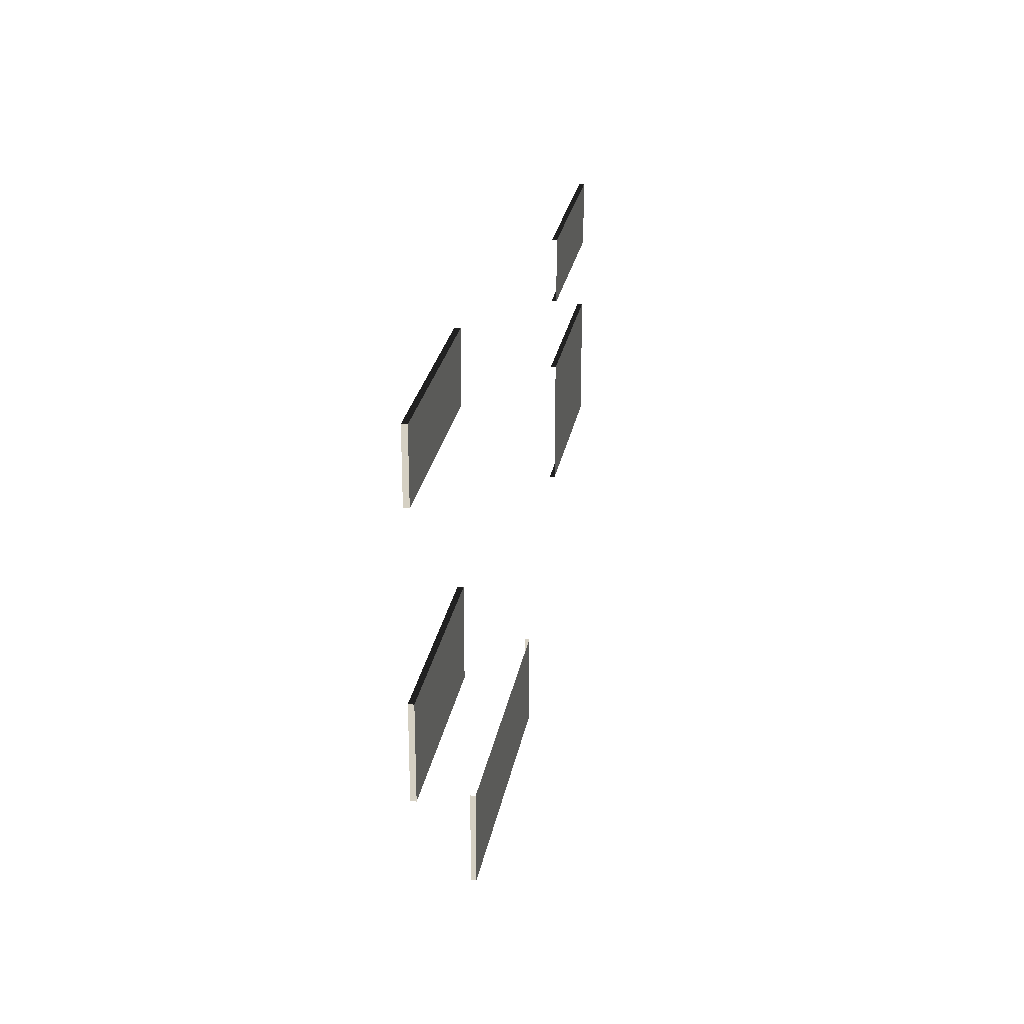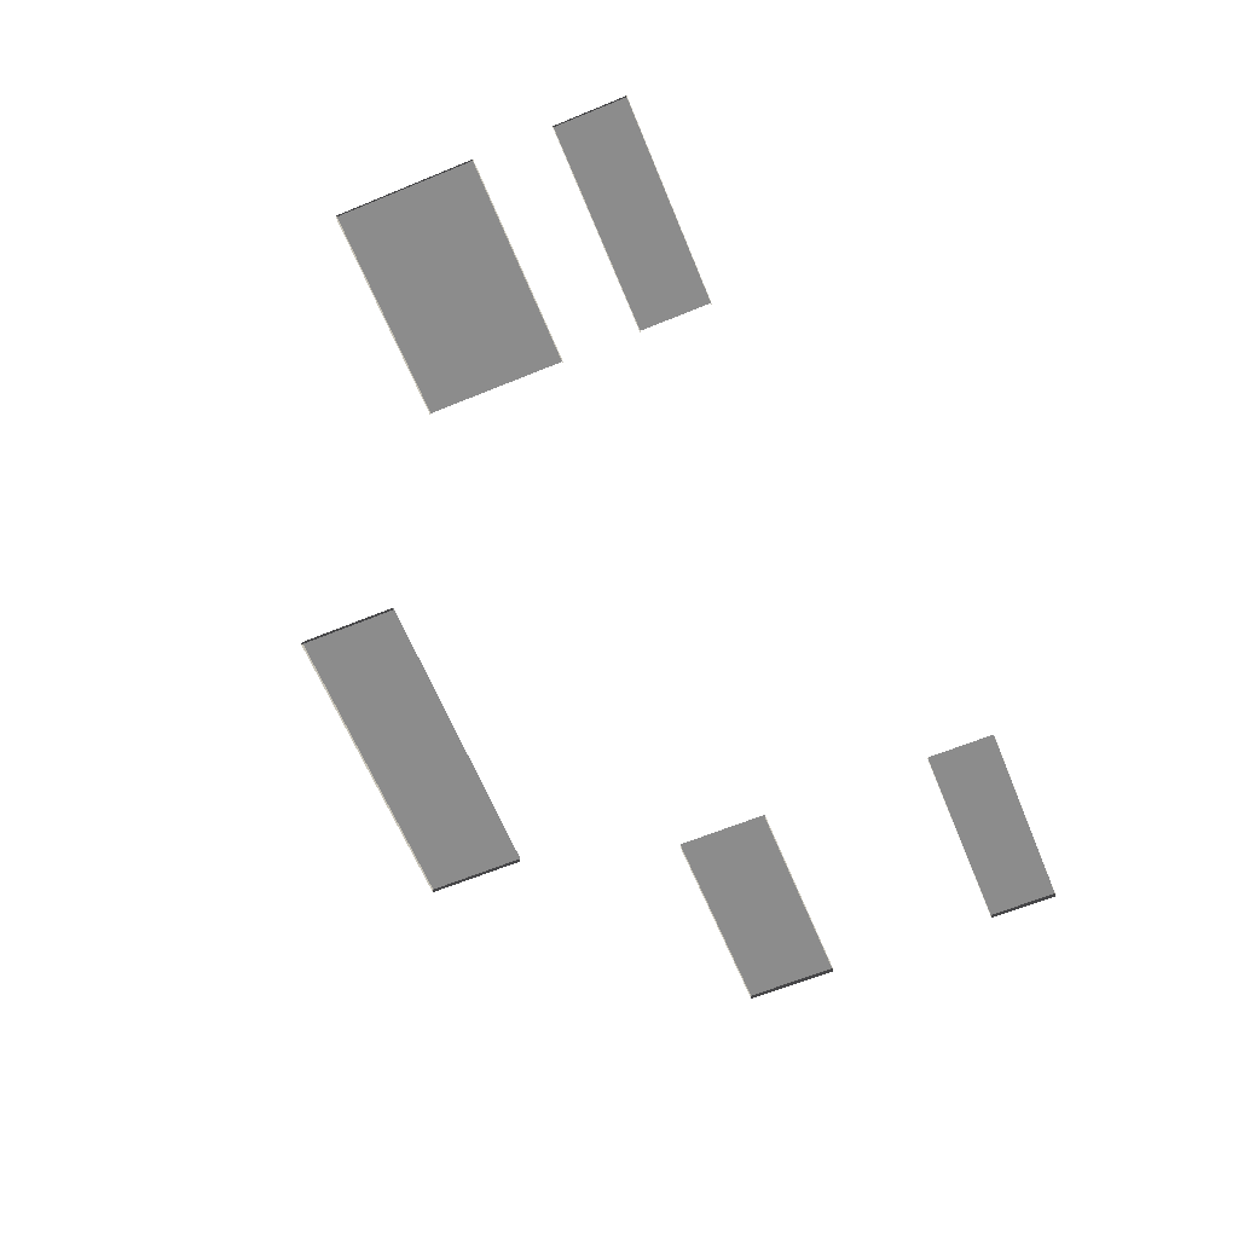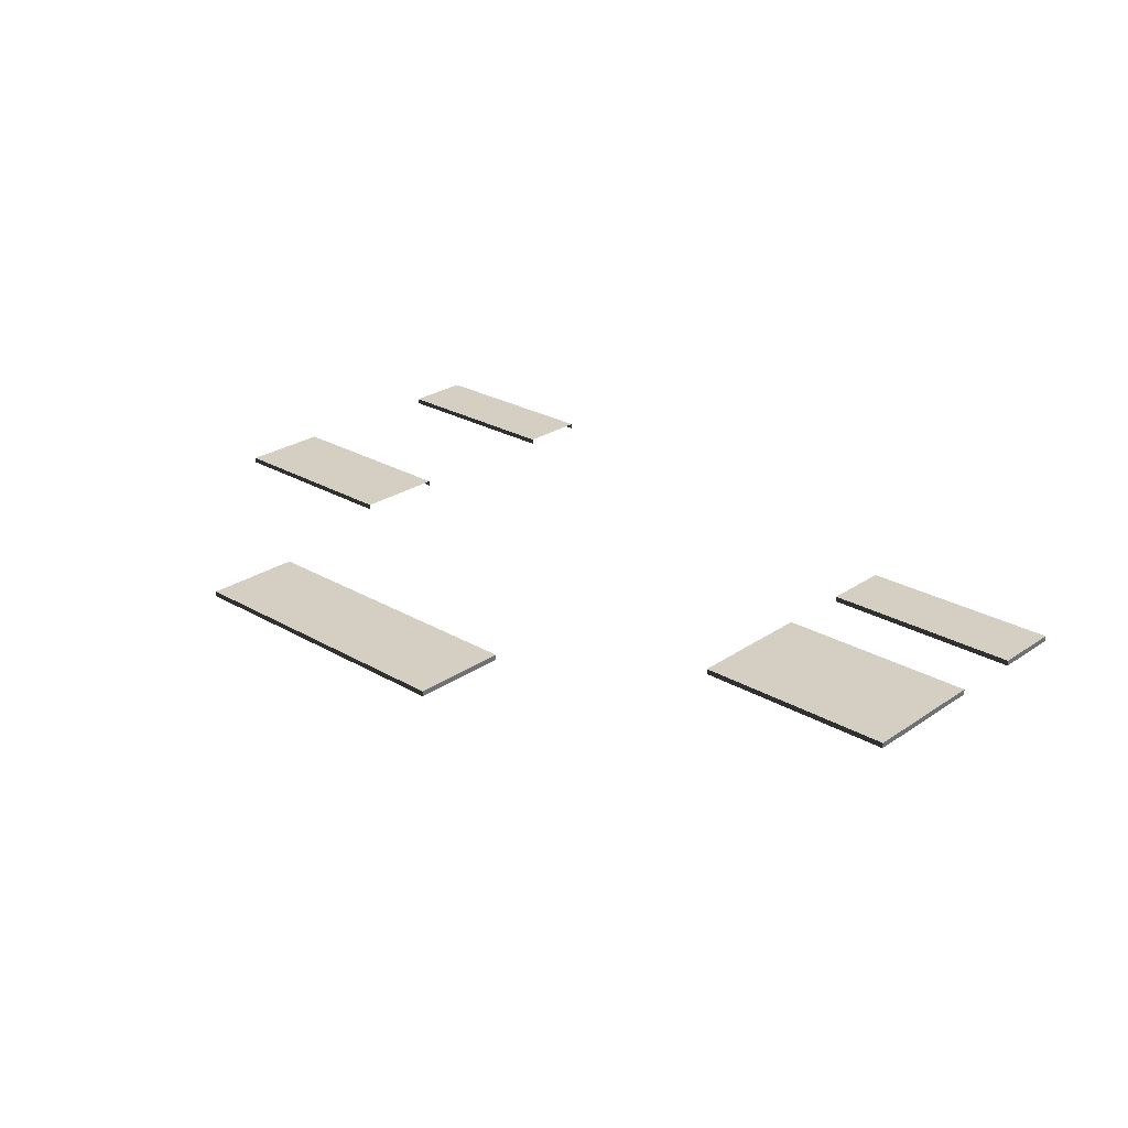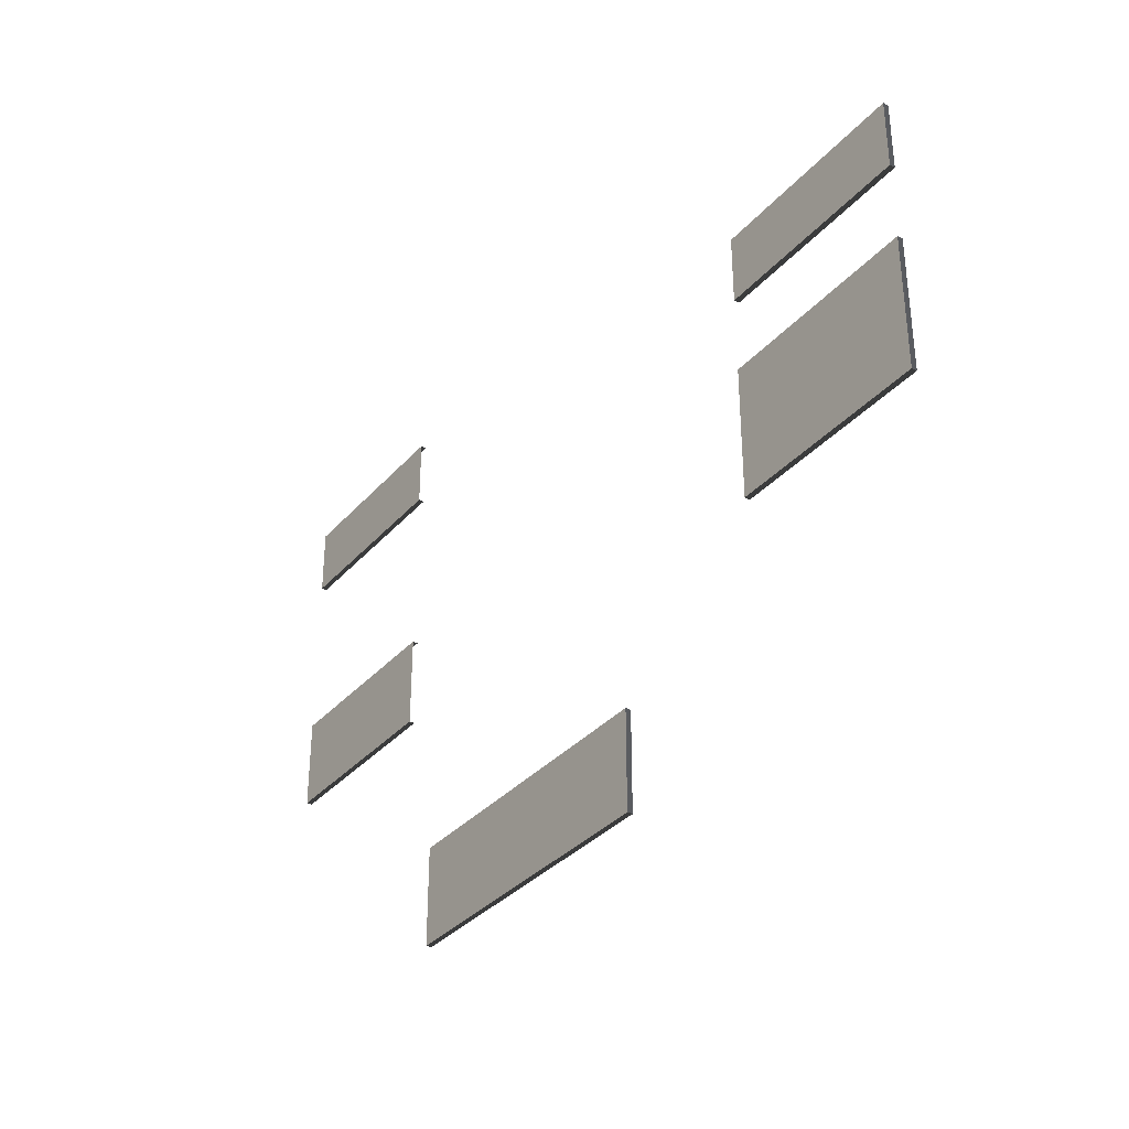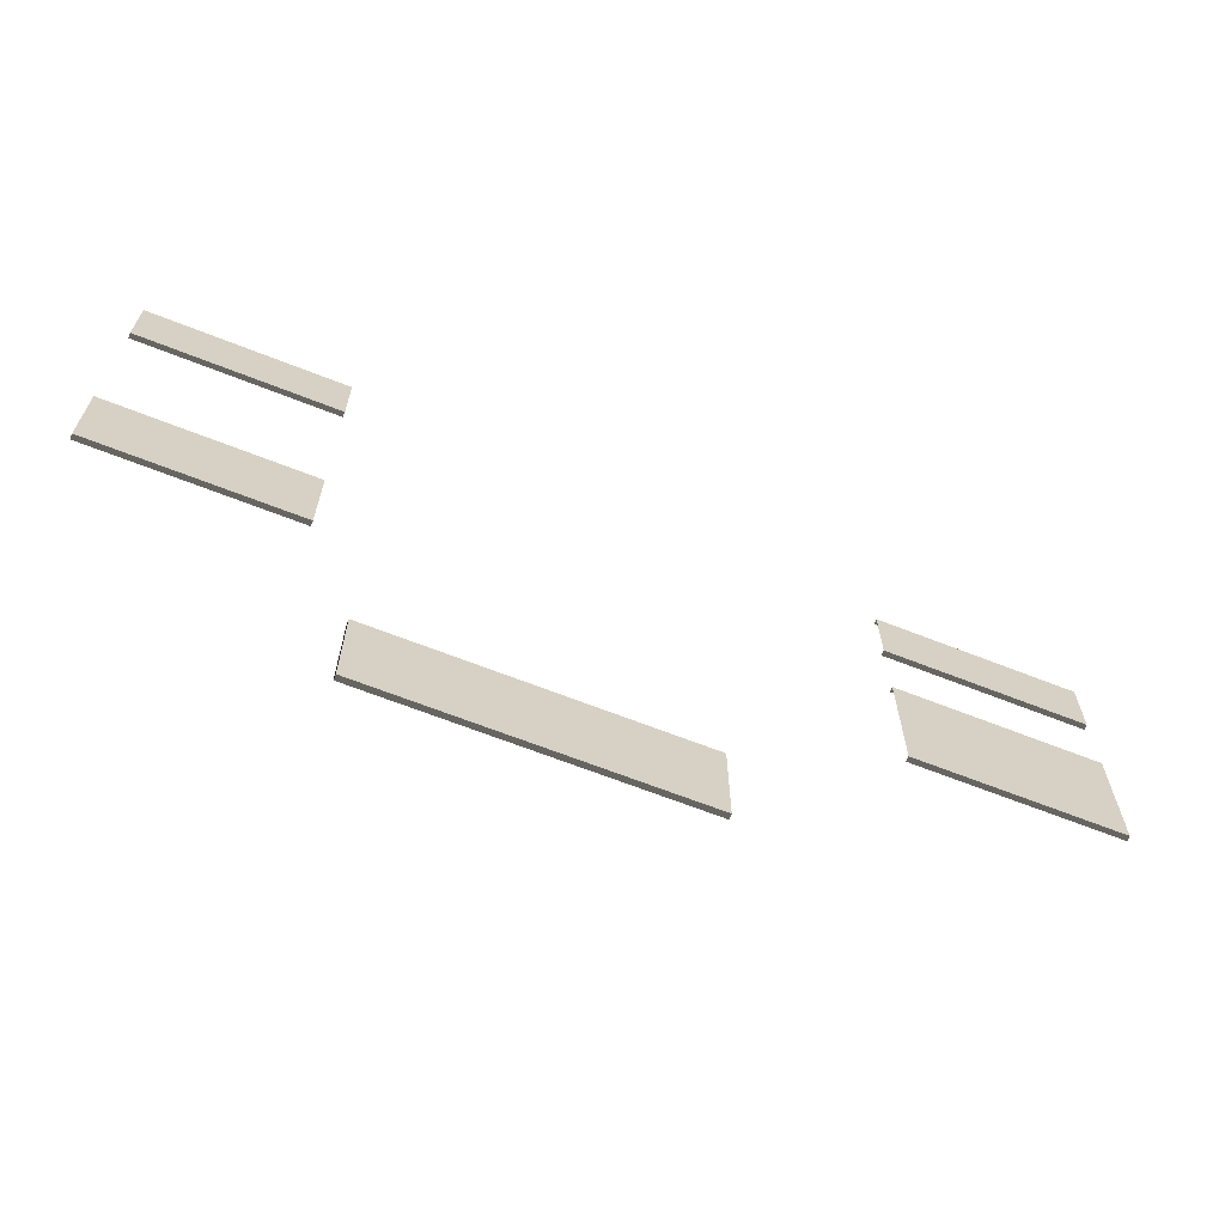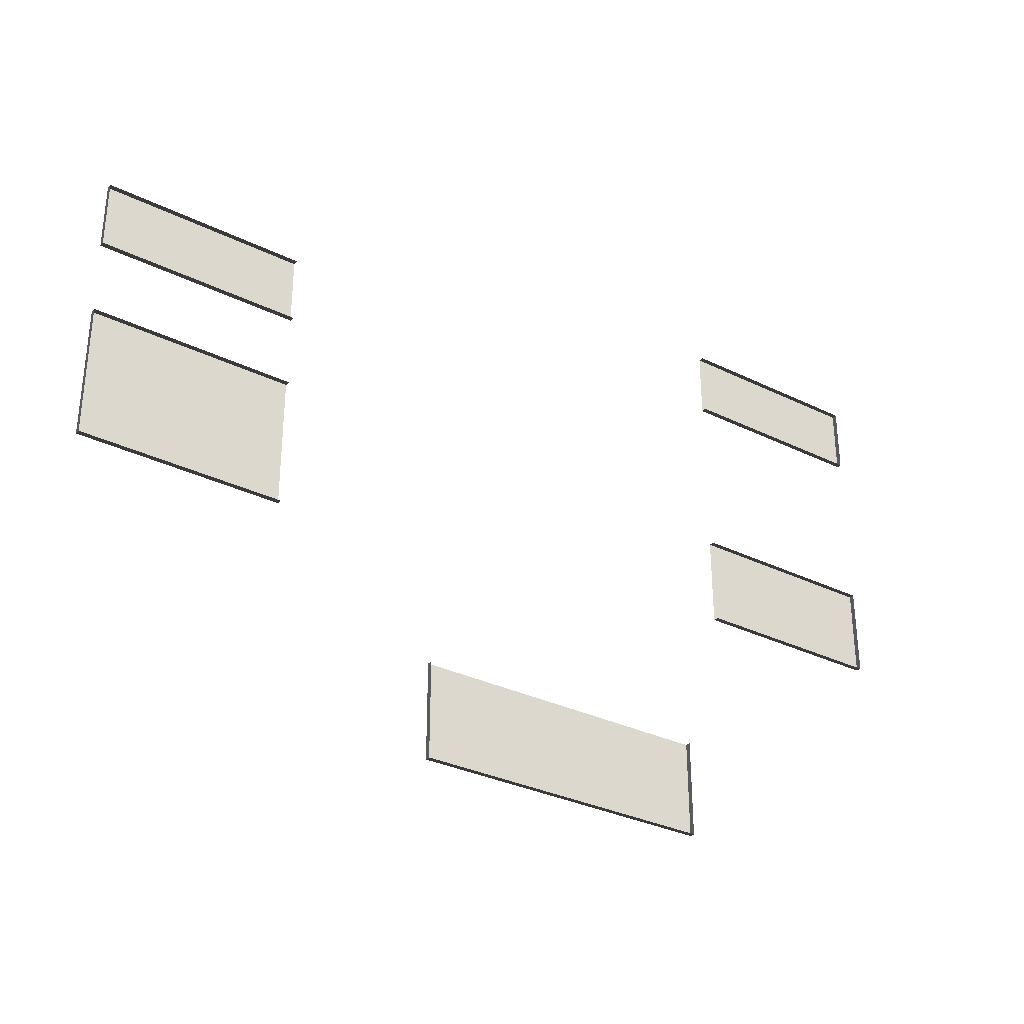
<metadata>
{"format":"obj","ext":"obj","renderer":"f3d","projection":"perspective","resolution":1024,"background":"white","views":[{"elev":26.0,"azim":100.0,"up":"+Z"},{"elev":-64.2,"azim":-67.6,"up":"+Y"},{"elev":25.7,"azim":-137.2,"up":"+Y"},{"elev":-34.2,"azim":-124.7,"up":"+Z"},{"elev":-66.3,"azim":158.4,"up":"+Z"},{"elev":-31.7,"azim":-34.8,"up":"+Z"}]}
</metadata>
<code>
v -1.946 -0.0005359 -6.808
v -1.946 0.09946 -6.808
v -1.946 0.09946 -4.967
v -1.946 -0.0005359 -4.967
v -1.946 0.09946 -6.808
v 3.837 0.09946 -6.808
v 3.837 0.09946 -4.967
v -1.946 0.09946 -4.967
v 3.837 0.09946 -6.808
v 3.837 -0.0005359 -6.808
v 3.837 -0.0005359 -4.967
v 3.837 0.09946 -4.967
v 3.837 -0.0005359 -6.808
v 3.837 0.09946 -6.808
v -1.946 0.09946 -6.808
v -1.946 -0.0005359 -6.808
v 8.509 -0.0005359 -2.009
v 8.509 0.09946 -2.009
v 4.709 0.09946 -2.009
v 4.709 -0.0005359 -2.009
v 8.509 0.09946 -2.009
v 8.509 0.09946 -0.2789
v 4.709 0.09946 -0.2789
v 4.709 0.09946 -2.009
v 8.509 0.09946 -0.2789
v 8.509 -0.0005359 -0.2789
v 4.709 -0.0005359 -0.2789
v 4.709 0.09946 -0.2789
v 8.509 -0.0005359 -0.2789
v 8.509 0.09946 -0.2789
v 8.509 0.09946 -2.009
v 8.509 -0.0005359 -2.009
v 8.509 -0.0005359 2.989
v 8.509 0.09946 2.989
v 4.709 0.09946 2.989
v 4.709 -0.0005359 2.989
v 8.509 0.09946 2.989
v 8.509 0.09946 4.296
v 4.709 0.09946 4.296
v 4.709 0.09946 2.989
v 8.509 0.09946 4.296
v 8.509 -0.0005359 4.296
v 4.709 -0.0005359 4.296
v 4.709 0.09946 4.296
v 8.509 -0.0005359 4.296
v 8.509 0.09946 4.296
v 8.509 0.09946 2.989
v 8.509 -0.0005359 2.989
v -8.896 -0.0005359 -0.2789
v -8.896 0.09946 -0.2789
v -5.096 0.09946 -0.2789
v -5.096 -0.0005359 -0.2789
v -8.896 0.09946 -0.2789
v -8.896 0.09946 -2.779
v -5.096 0.09946 -2.779
v -5.096 0.09946 -0.2789
v -8.896 0.09946 -2.779
v -8.896 -0.0005359 -2.779
v -5.096 -0.0005359 -2.779
v -5.096 0.09946 -2.779
v -8.896 -0.0005359 -2.779
v -8.896 0.09946 -2.779
v -8.896 0.09946 -0.2789
v -8.896 -0.0005359 -0.2789
v -8.896 -0.0005359 2.467
v -8.896 0.09946 2.467
v -5.096 0.09946 2.467
v -5.096 -0.0005359 2.467
v -8.896 0.09946 2.467
v -8.896 0.09946 1.159
v -5.096 0.09946 1.159
v -5.096 0.09946 2.467
v -8.896 0.09946 1.159
v -8.896 -0.0005359 1.159
v -5.096 -0.0005359 1.159
v -5.096 0.09946 1.159
v -8.896 -0.0005359 1.159
v -8.896 0.09946 1.159
v -8.896 0.09946 2.467
v -8.896 -0.0005359 2.467
g TS_MB_12_A_216657_71
f 1 3 2
f 1 4 3
f 5 7 6
f 5 8 7
f 9 11 10
f 9 12 11
f 13 15 14
f 13 16 15
f 17 19 18
f 17 20 19
f 21 23 22
f 21 24 23
f 25 27 26
f 25 28 27
f 29 31 30
f 29 32 31
f 33 35 34
f 33 36 35
f 37 39 38
f 37 40 39
f 41 43 42
f 41 44 43
f 45 47 46
f 45 48 47
f 49 51 50
f 49 52 51
f 53 55 54
f 53 56 55
f 57 59 58
f 57 60 59
f 61 63 62
f 61 64 63
f 65 67 66
f 65 68 67
f 69 71 70
f 69 72 71
f 73 75 74
f 73 76 75
f 77 79 78
f 77 80 79

</code>
